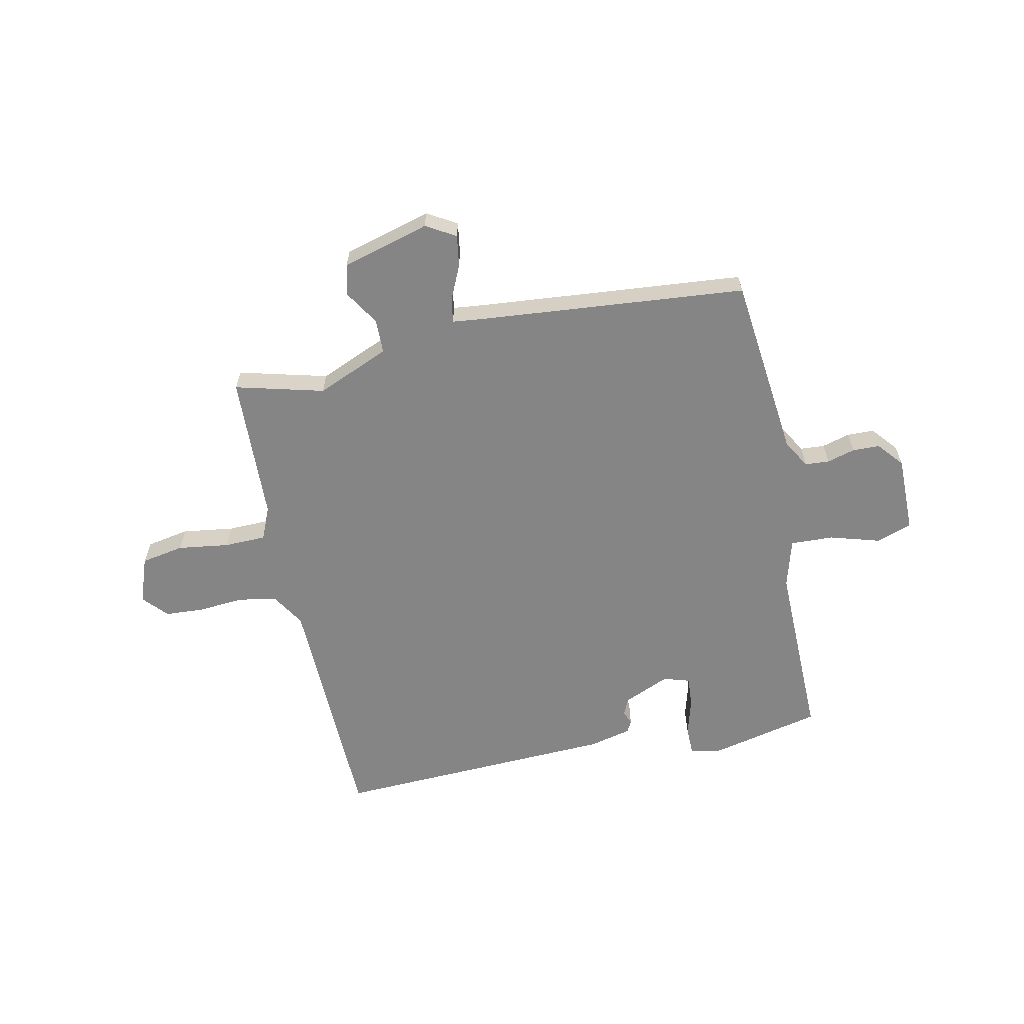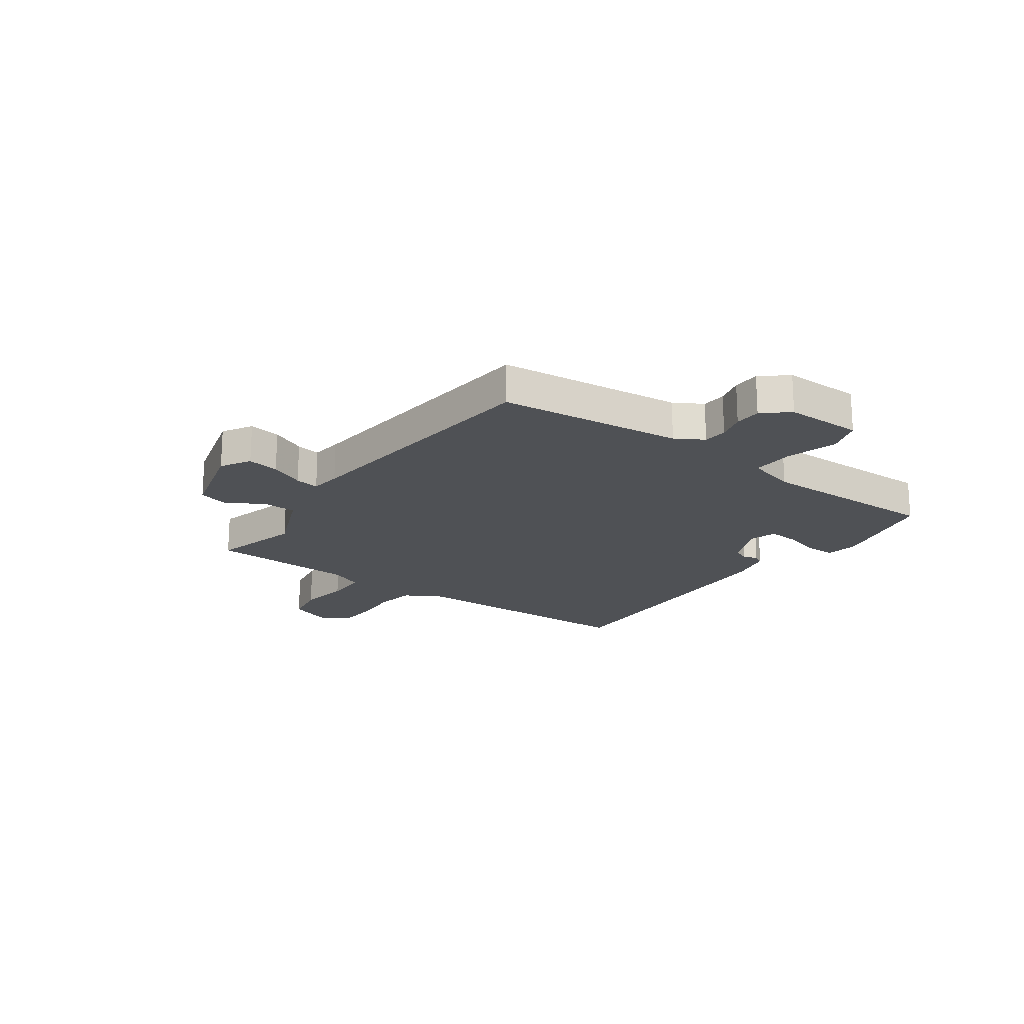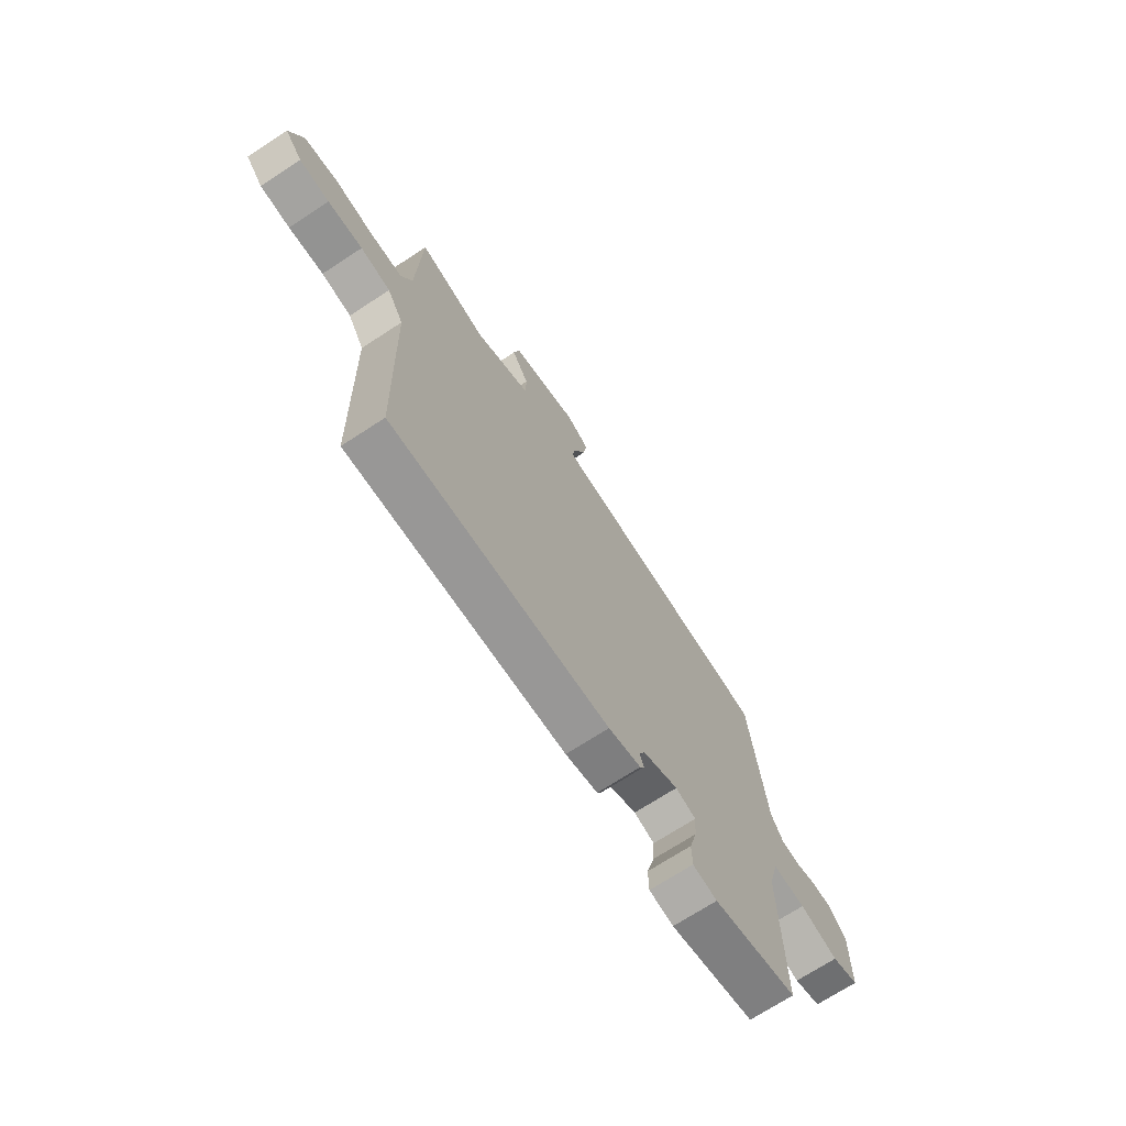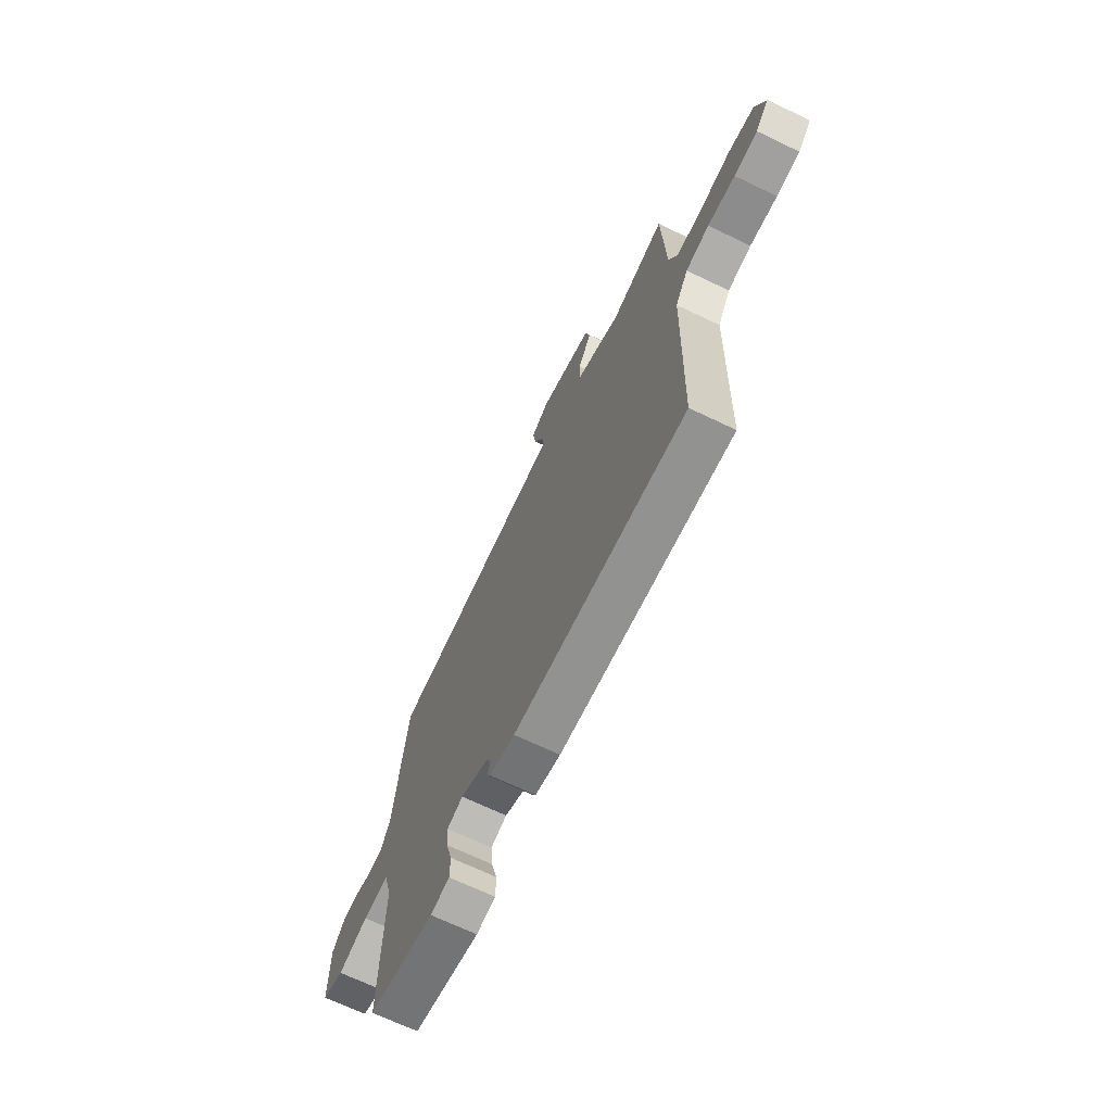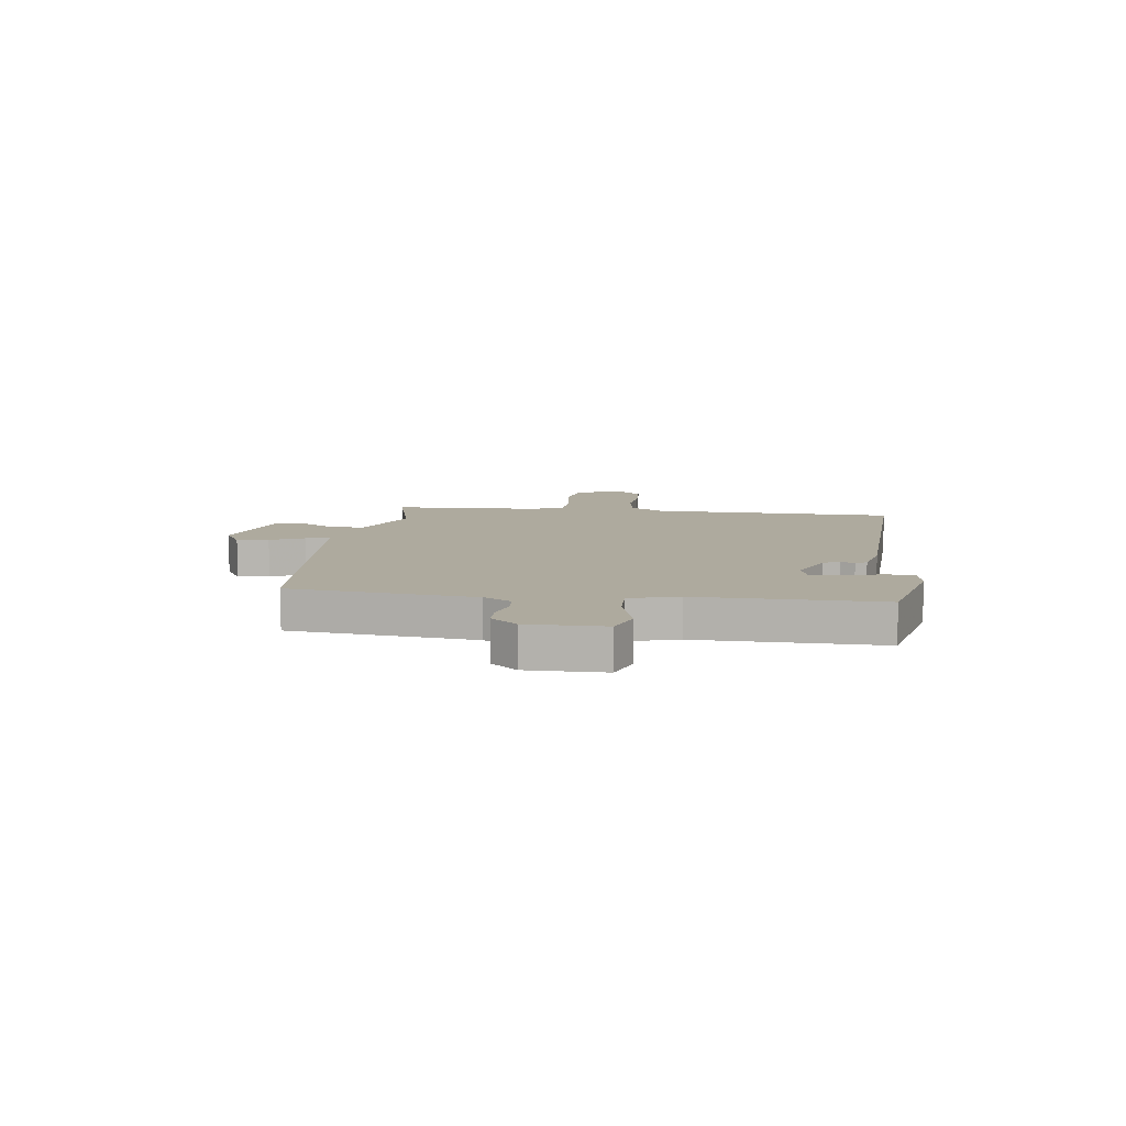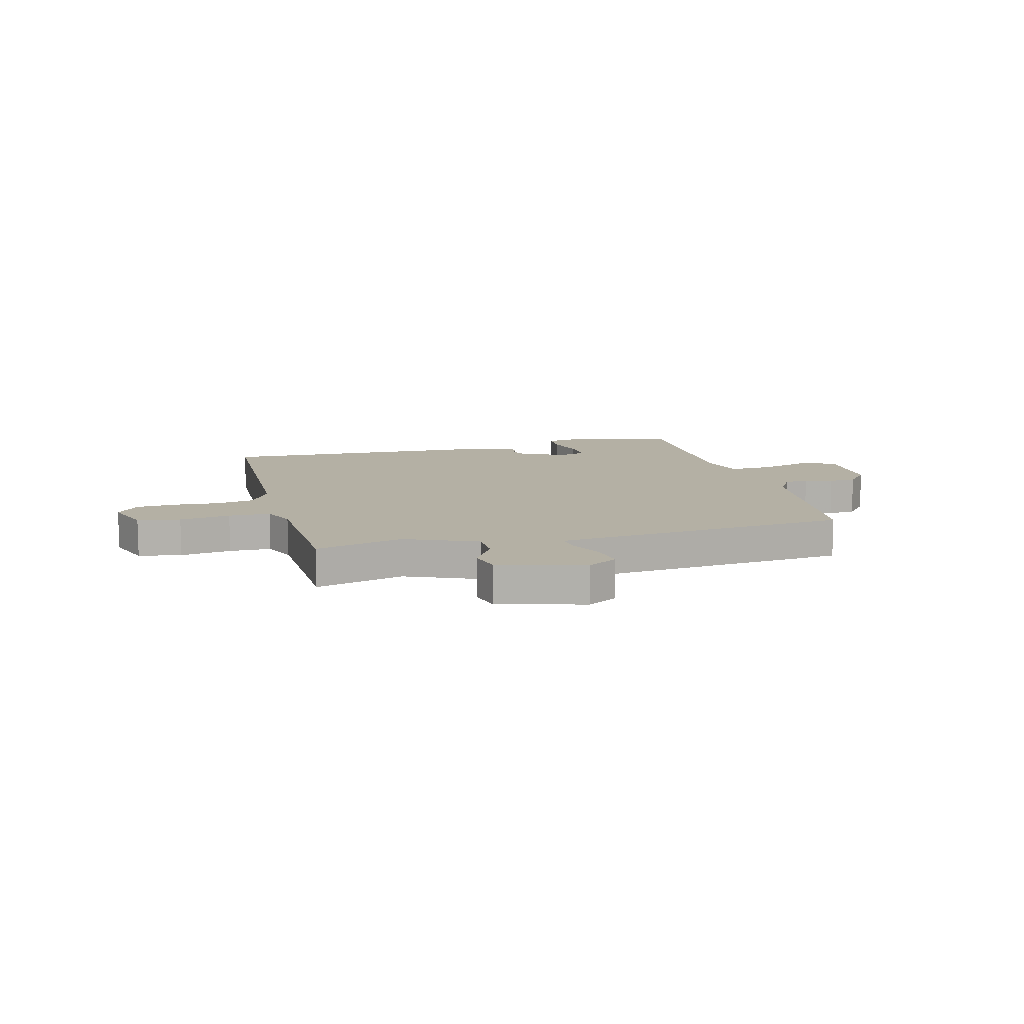
<metadata>
{"format":"obj","ext":"obj","renderer":"f3d","projection":"perspective","resolution":1024,"background":"white","views":[{"elev":-61.7,"azim":11.7,"up":"+Y"},{"elev":-19.5,"azim":53.9,"up":"+Y"},{"elev":-70.4,"azim":-56.8,"up":"+Z"},{"elev":-68.8,"azim":-115.6,"up":"+Z"},{"elev":9.2,"azim":97.2,"up":"+Y"},{"elev":11.4,"azim":-14.9,"up":"+Y"}]}
</metadata>
<code>
v -0.5 0.07 0.5
v -0.335 0.07 0.458
v -0.2 0.07 0.516
v -0.199 0.07 0.58
v -0.24 0.07 0.645
v -0.226 0.07 0.703
v -0.064 0.07 0.749
v -0.009 0.07 0.717
v -0.018 0.07 0.658
v -0.047 0.07 0.594
v -0.054 0.07 0.549
v 0.003 0.07 0.543
v 0.5 0.07 0.5
v 0.539 0.07 0.158
v 0.57 0.07 0.106
v 0.615 0.07 0.103
v 0.667 0.07 0.118
v 0.717 0.07 0.117
v 0.758 0.07 0.069
v 0.758 0.07 -0.075
v 0.692 0.07 -0.098
v 0.599 0.07 -0.071
v 0.519 0.07 -0.068
v 0.494 0.07 -0.16
v 0.5 0.07 -0.5
v 0.295 0.07 -0.548
v 0.236 0.07 -0.538
v 0.235 0.07 -0.483
v 0.254 0.07 -0.413
v 0.258 0.07 -0.356
v 0.209 0.07 -0.341
v 0.123 0.07 -0.379
v 0.109 0.07 -0.41
v 0.119 0.07 -0.436
v 0.108 0.07 -0.457
v 0.029 0.07 -0.476
v -0.5 0.07 -0.5
v -0.512 0.07 -0.044
v -0.551 0.07 0.019
v -0.623 0.07 0.031
v -0.707 0.07 0.024
v -0.779 0.07 0.028
v -0.82 0.07 0.073
v -0.789 0.07 0.16
v -0.709 0.07 0.175
v -0.614 0.07 0.162
v -0.536 0.07 0.164
v -0.51 0.07 0.225
v -0.5 0 0.5
v -0.335 0 0.458
v -0.2 0 0.516
v -0.199 0 0.58
v -0.24 0 0.645
v -0.226 0 0.703
v -0.064 0 0.749
v -0.009 0 0.717
v -0.018 0 0.658
v -0.047 0 0.594
v -0.054 0 0.549
v 0.003 0 0.543
v 0.5 0 0.5
v 0.539 0 0.158
v 0.57 0 0.106
v 0.615 0 0.103
v 0.667 0 0.118
v 0.717 0 0.117
v 0.758 0 0.069
v 0.758 0 -0.075
v 0.692 0 -0.098
v 0.599 0 -0.071
v 0.519 0 -0.068
v 0.494 0 -0.16
v 0.5 0 -0.5
v 0.295 0 -0.548
v 0.236 0 -0.538
v 0.235 0 -0.483
v 0.254 0 -0.413
v 0.258 0 -0.356
v 0.209 0 -0.341
v 0.123 0 -0.379
v 0.109 0 -0.41
v 0.119 0 -0.436
v 0.108 0 -0.457
v 0.029 0 -0.476
v -0.5 0 -0.5
v -0.512 0 -0.044
v -0.551 0 0.019
v -0.623 0 0.031
v -0.707 0 0.024
v -0.779 0 0.028
v -0.82 0 0.073
v -0.789 0 0.16
v -0.709 0 0.175
v -0.614 0 0.162
v -0.536 0 0.164
v -0.51 0 0.225
f 44 45 46
f 43 44 46
f 42 43 46
f 41 42 46
f 40 41 46
f 39 40 46 47
f 38 39 47 48
f 48 1 2
f 38 48 2
f 37 38 2
f 36 37 2
f 35 36 2
f 34 35 2
f 33 34 2
f 27 28 29
f 26 27 29
f 25 26 29
f 24 25 29
f 23 24 29 30
f 20 21 22
f 19 20 22
f 18 19 22
f 17 18 22
f 16 17 22
f 15 16 22 23
f 23 30 31
f 15 23 31
f 14 15 31
f 8 9 10
f 7 8 10
f 6 7 10
f 5 6 10
f 4 5 10
f 3 4 10 11
f 3 11 12
f 2 3 12
f 33 2 12
f 32 33 12
f 14 31 32
f 13 14 32
f 12 13 32
f 94 93 92
f 94 92 91
f 94 91 90
f 94 90 89
f 94 89 88
f 95 94 88 87
f 96 95 87 86
f 50 49 96
f 50 96 86
f 50 86 85
f 50 85 84
f 50 84 83
f 50 83 82
f 50 82 81
f 77 76 75
f 77 75 74
f 77 74 73
f 77 73 72
f 78 77 72 71
f 70 69 68
f 70 68 67
f 70 67 66
f 70 66 65
f 70 65 64
f 71 70 64 63
f 79 78 71
f 79 71 63
f 79 63 62
f 58 57 56
f 58 56 55
f 58 55 54
f 58 54 53
f 58 53 52
f 59 58 52 51
f 60 59 51
f 60 51 50
f 60 50 81
f 60 81 80
f 80 79 62
f 80 62 61
f 80 61 60
f 1 49 50 2
f 2 50 51 3
f 3 51 52 4
f 4 52 53 5
f 5 53 54 6
f 6 54 55 7
f 7 55 56 8
f 8 56 57 9
f 9 57 58 10
f 10 58 59 11
f 11 59 60 12
f 12 60 61 13
f 13 61 62 14
f 14 62 63 15
f 15 63 64 16
f 16 64 65 17
f 17 65 66 18
f 18 66 67 19
f 19 67 68 20
f 20 68 69 21
f 21 69 70 22
f 22 70 71 23
f 23 71 72 24
f 24 72 73 25
f 25 73 74 26
f 26 74 75 27
f 27 75 76 28
f 28 76 77 29
f 29 77 78 30
f 30 78 79 31
f 31 79 80 32
f 32 80 81 33
f 33 81 82 34
f 34 82 83 35
f 35 83 84 36
f 36 84 85 37
f 37 85 86 38
f 38 86 87 39
f 39 87 88 40
f 40 88 89 41
f 41 89 90 42
f 42 90 91 43
f 43 91 92 44
f 44 92 93 45
f 45 93 94 46
f 46 94 95 47
f 47 95 96 48
f 48 96 49 1

</code>
